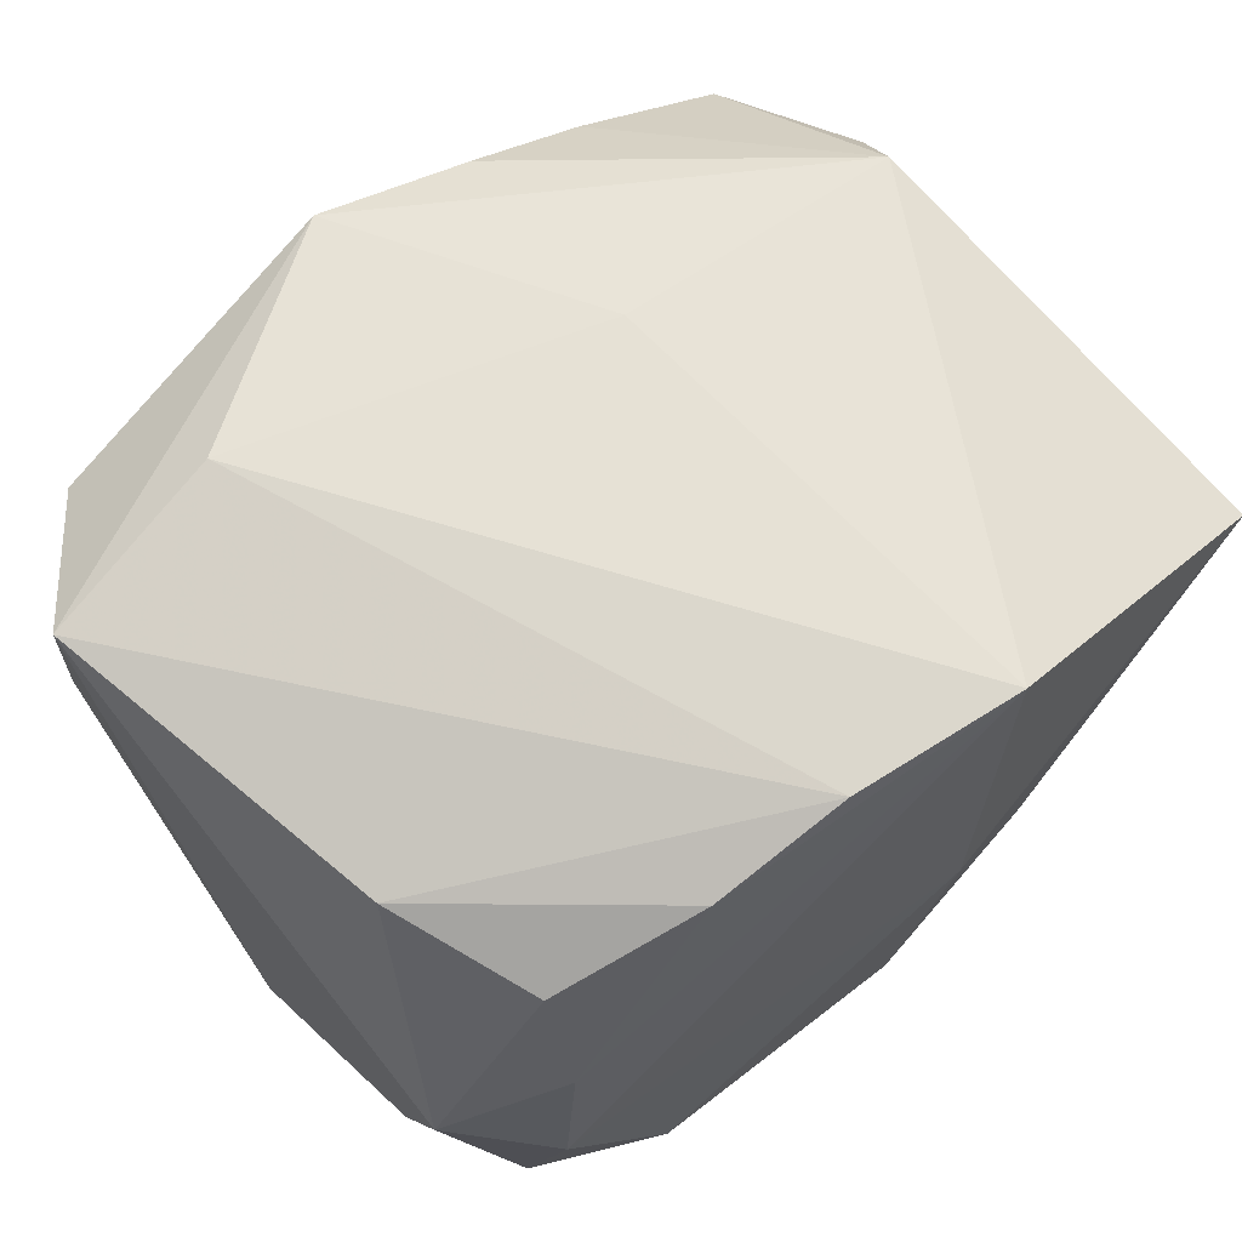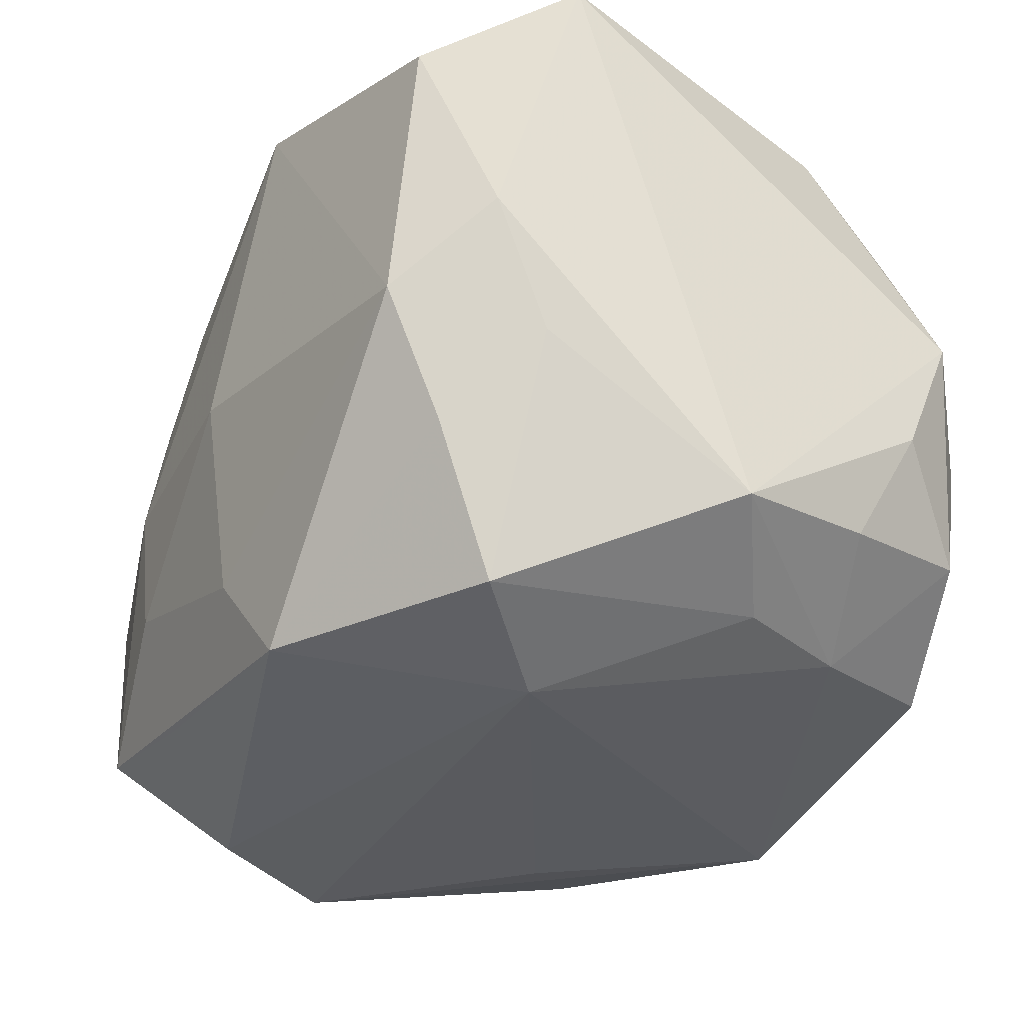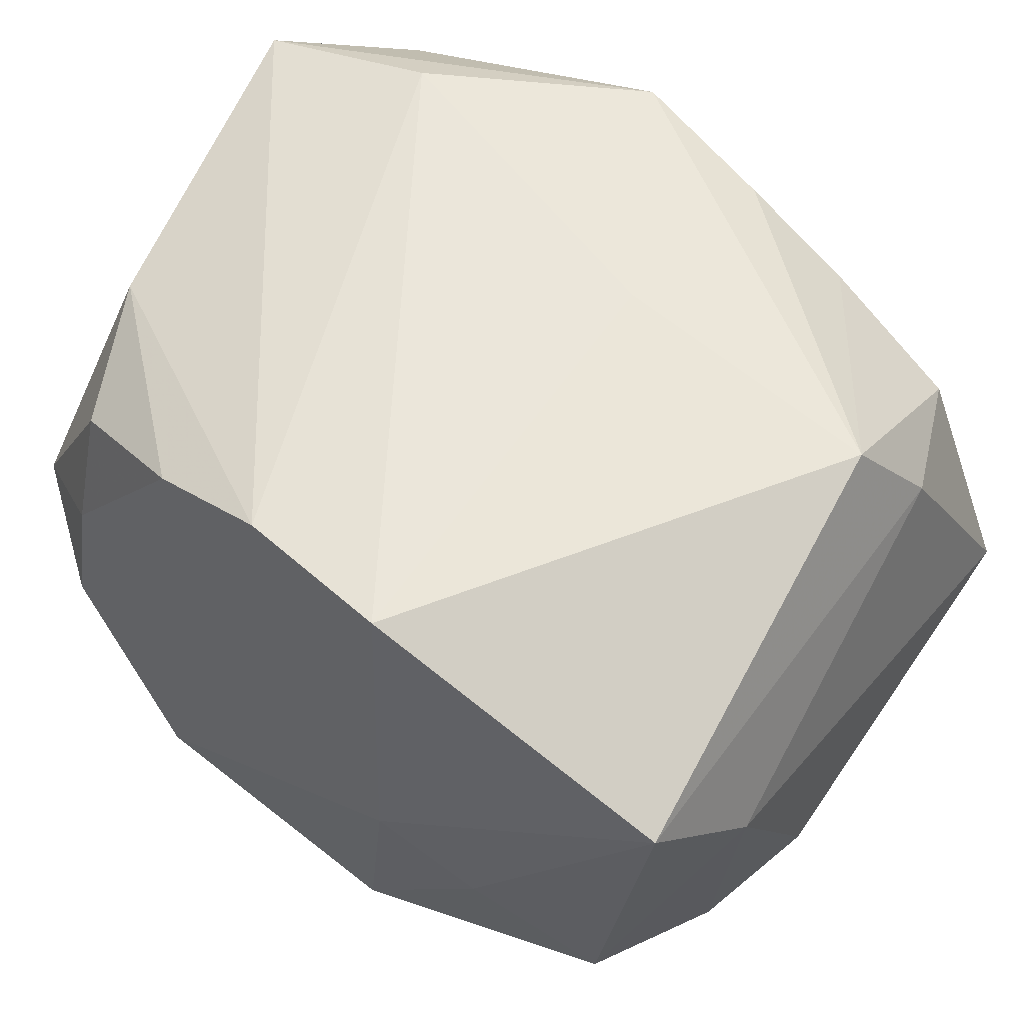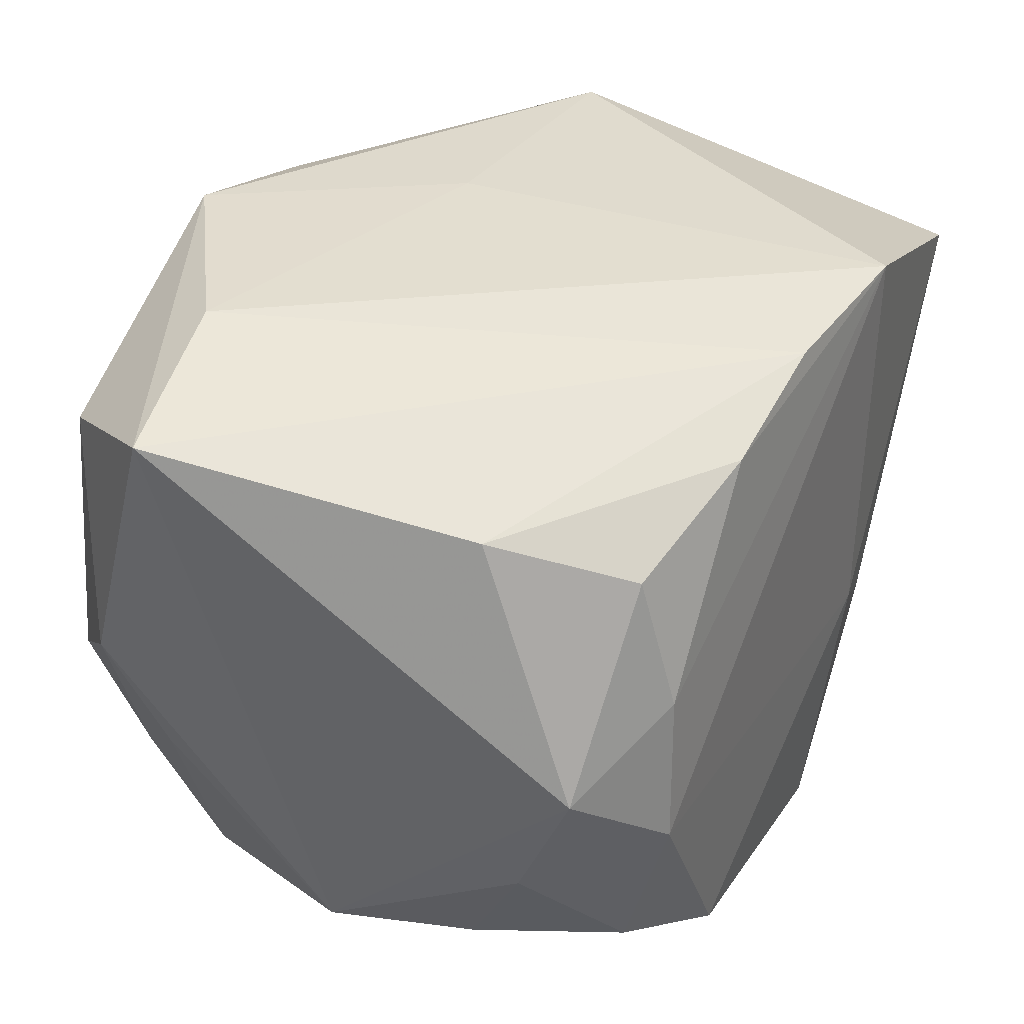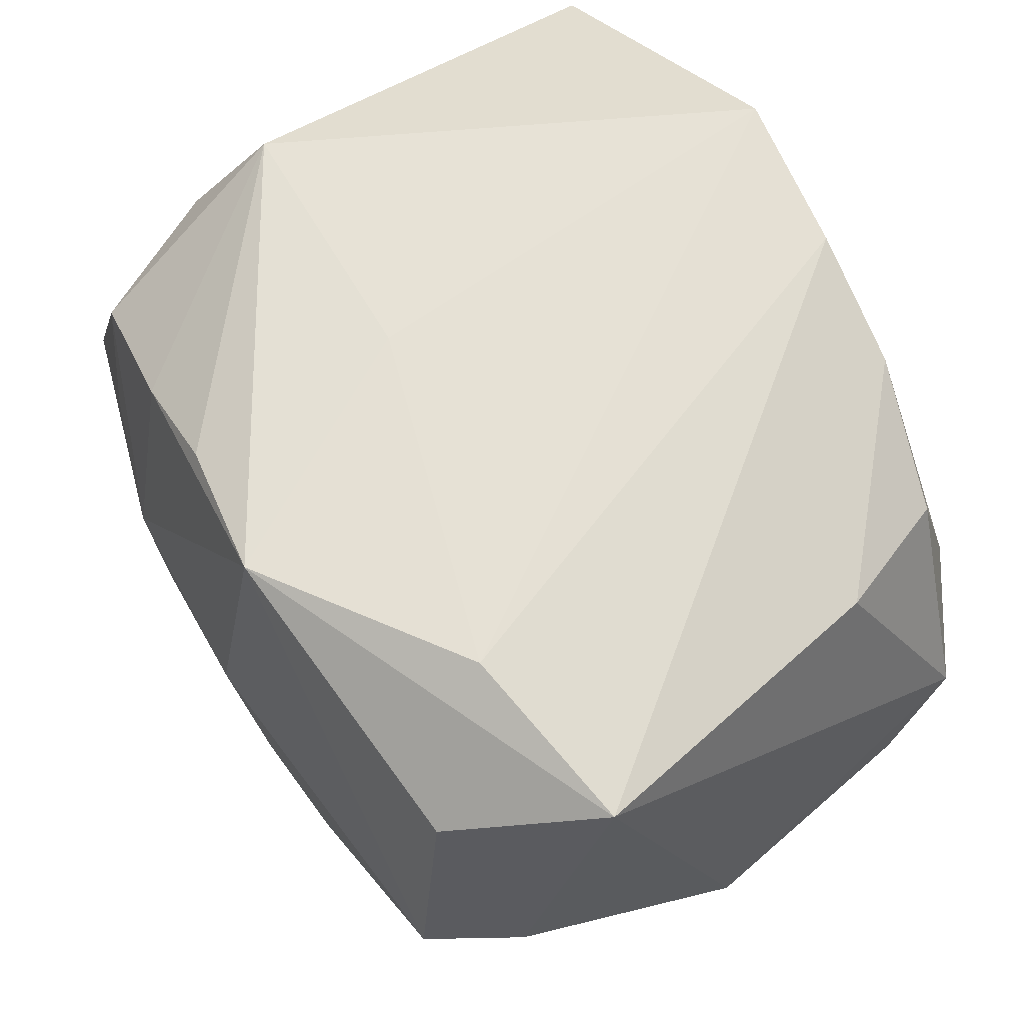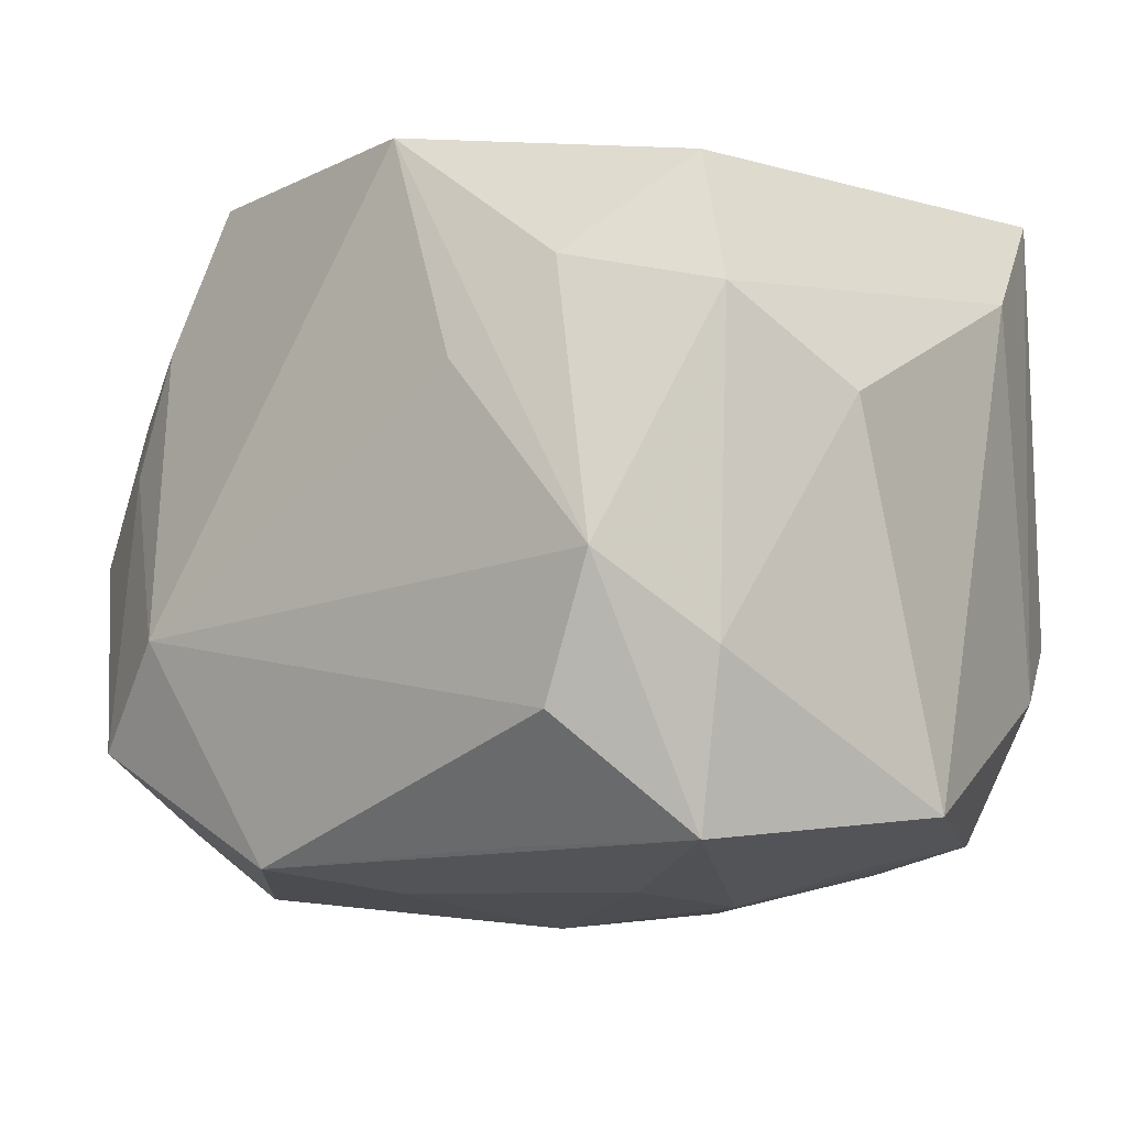
<metadata>
{"format":"obj","ext":"obj","renderer":"f3d","projection":"perspective","resolution":1024,"background":"white","views":[{"elev":67.0,"azim":141.3,"up":"+Z"},{"elev":-31.8,"azim":61.7,"up":"+Z"},{"elev":57.0,"azim":-143.1,"up":"+Z"},{"elev":38.4,"azim":117.3,"up":"+Z"},{"elev":64.2,"azim":58.7,"up":"+Z"},{"elev":-11.2,"azim":-141.3,"up":"+Y"}]}
</metadata>
<code>
v 0.0298 -0.01116 0.02128
v 0.01787 -0.01339 0.02357
v 0.02716 0.01063 -0.01385
v 0.01502 -0.007134 -0.02416
v 0.02177 -0.01352 -0.02127
v 0.02768 -0.0127 -0.005914
v 0.0008606 -0.02465 8.93e-05
v -0.02522 -0.01074 -0.01845
v 0.02392 -0.02196 -0.003457
v 0.02876 -0.01675 0.002159
v 0.02255 0.02268 -0.003139
v -0.009971 0.007071 -0.02413
v -0.01631 0.01277 -0.0219
v -0.006532 0.02399 -0.00421
v -0.003706 0.02264 -0.02224
v -0.01346 0.02238 -0.009248
v 0.02117 0.02194 0.00688
v 0.02368 -0.02009 0.01667
v 0.02833 0.01823 0.002383
v 0.004335 -0.02244 0.02258
v -0.0171 -0.01425 -0.02393
v -0.005444 -0.02099 0.02026
v -0.02951 -0.01934 -0.002062
v -0.02951 0.01393 0.006932
v -0.02951 0.00465 -0.01031
v 0.02494 0.01043 0.01823
v -0.02259 -0.02132 -0.01678
v 0.0284 0.0147 -0.00605
v -0.02231 0.01955 -0.0157
v 0.02335 -0.01795 -0.0117
v -0.02718 0.02153 0.01448
v -0.02103 -0.005657 -0.02492
v -0.01284 -0.0234 -0.009777
v -0.02606 0.01007 -0.01861
v 0.01517 0.02309 -0.0179
v 0.01921 0.01338 -0.01911
v 0.02099 0.0193 0.01557
v 0.01179 0.02169 0.01963
v 0.02937 0.0007573 -0.01495
v 0.02401 0.0204 -0.01226
v 0.003348 0.0223 0.02273
v 0.02218 0.005377 -0.01897
v -0.02079 -0.02147 0.003433
v 0.007405 -0.02175 -0.02128
v -0.007358 0.02369 0.02357
v -0.01372 -0.02388 -0.0009564
v -0.01092 -0.02119 -0.0188
v -0.005118 -0.006576 0.02289
v 0.001863 -0.02311 -0.01424
v -0.02371 -0.005827 0.02135
v -0.02652 -0.01055 0.01431
v -0.0131 -0.02081 0.01663
v -0.02263 -0.0197 0.01234
f 31 45 14
f 45 31 50
f 44 21 4
f 38 26 37
f 36 35 40
f 15 36 4
f 35 36 15
f 14 35 15
f 8 23 25
f 25 23 24
f 7 20 46
f 9 20 7
f 21 44 47
f 2 20 1
f 45 50 48
f 50 20 48
f 48 2 45
f 20 2 48
f 1 20 18
f 18 20 9
f 18 10 1
f 9 10 18
f 41 38 45
f 41 2 1
f 45 2 41
f 1 26 41
f 26 38 41
f 4 21 32
f 29 24 31
f 37 26 19
f 19 28 40
f 19 26 1
f 5 44 4
f 40 28 3
f 3 36 40
f 33 7 46
f 49 44 9
f 9 7 49
f 7 33 49
f 21 47 27
f 23 8 27
f 27 32 21
f 8 32 27
f 46 23 27
f 27 33 46
f 27 47 44
f 44 49 27
f 27 49 33
f 43 23 46
f 46 53 43
f 43 53 23
f 46 20 52
f 52 53 46
f 50 53 52
f 51 53 50
f 23 53 51
f 51 24 23
f 51 50 31
f 31 24 51
f 12 15 4
f 4 32 12
f 12 32 15
f 15 32 13
f 13 29 15
f 14 15 16
f 15 29 16
f 16 31 14
f 16 29 31
f 11 19 40
f 40 35 11
f 14 45 11
f 11 35 14
f 9 44 30
f 44 5 30
f 30 10 9
f 6 10 30
f 30 5 6
f 39 3 28
f 39 19 1
f 28 19 39
f 1 10 39
f 39 10 6
f 6 5 39
f 36 3 39
f 22 20 50
f 50 52 22
f 22 52 20
f 34 13 32
f 29 13 34
f 34 8 25
f 34 32 8
f 25 24 34
f 24 29 34
f 45 38 17
f 17 11 45
f 17 38 37
f 37 19 17
f 19 11 17
f 36 39 42
f 42 39 5
f 4 36 42
f 42 5 4

</code>
